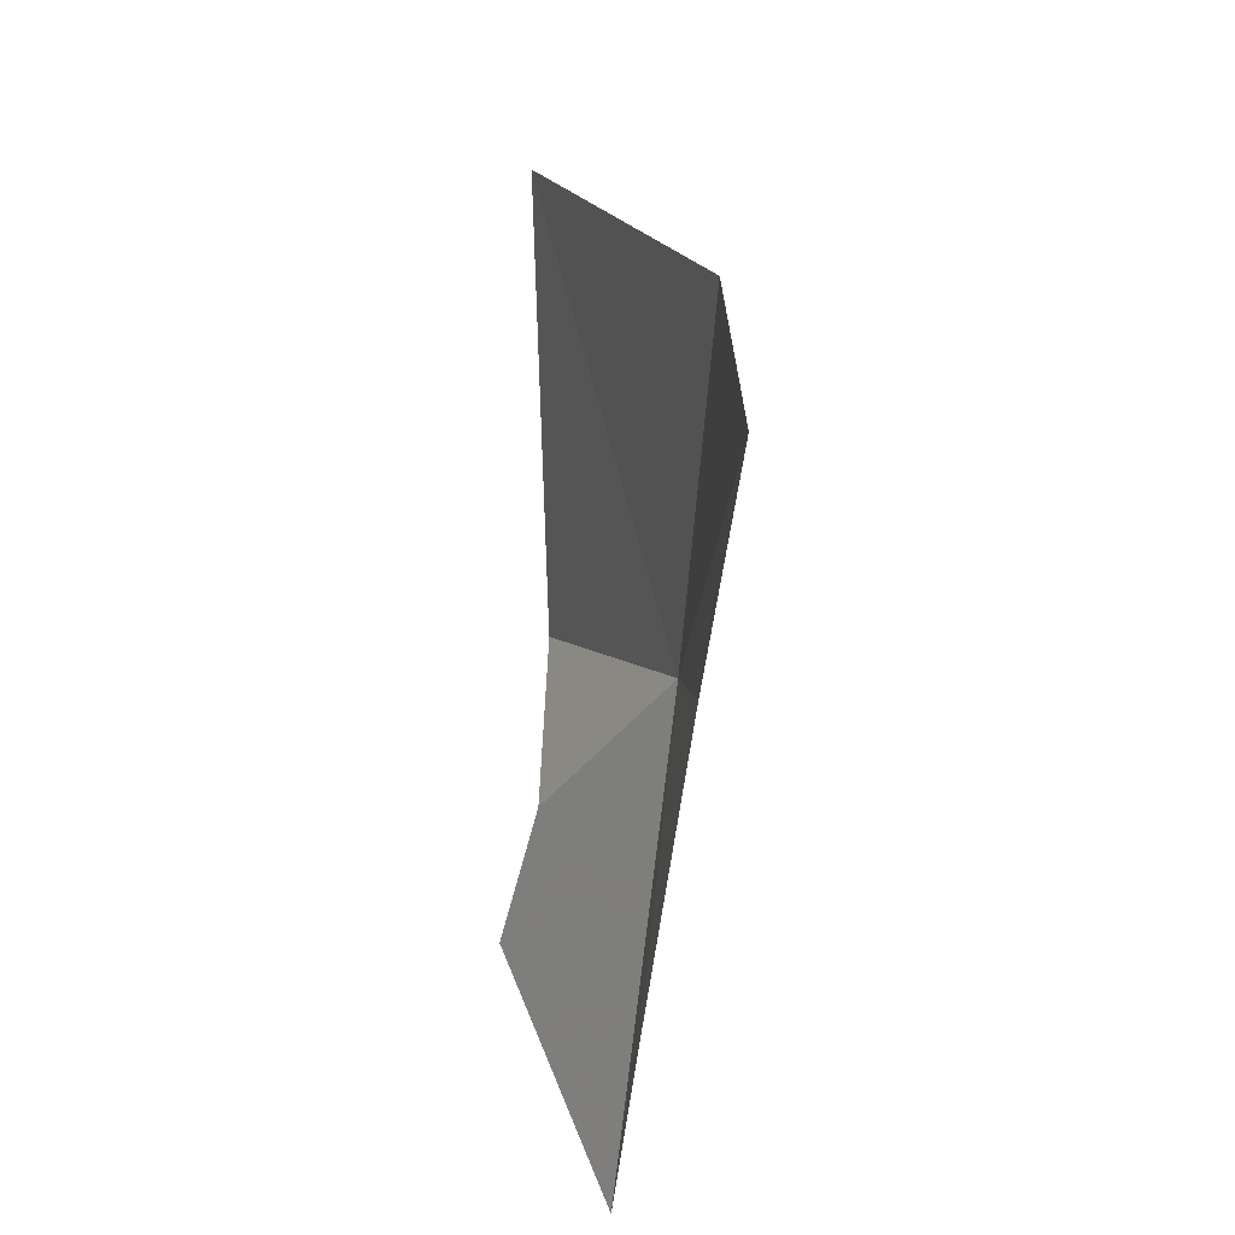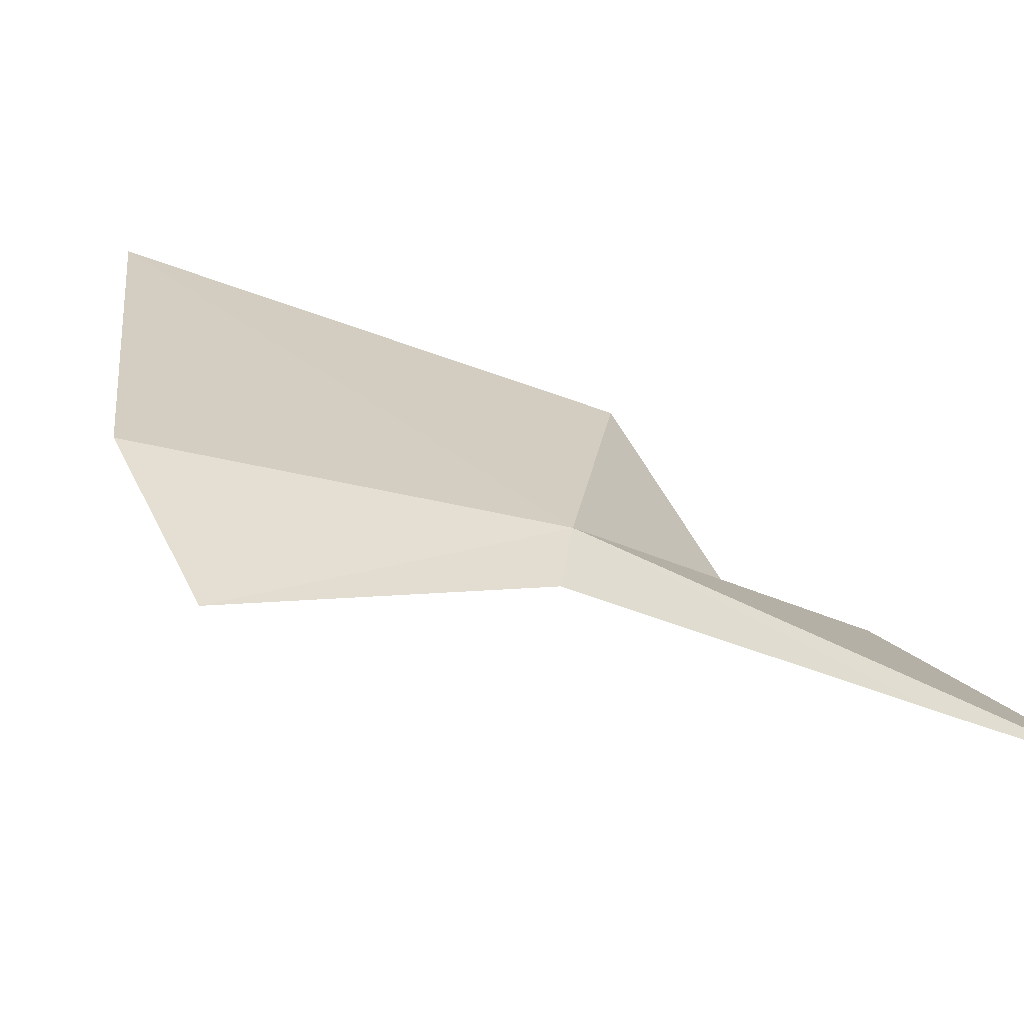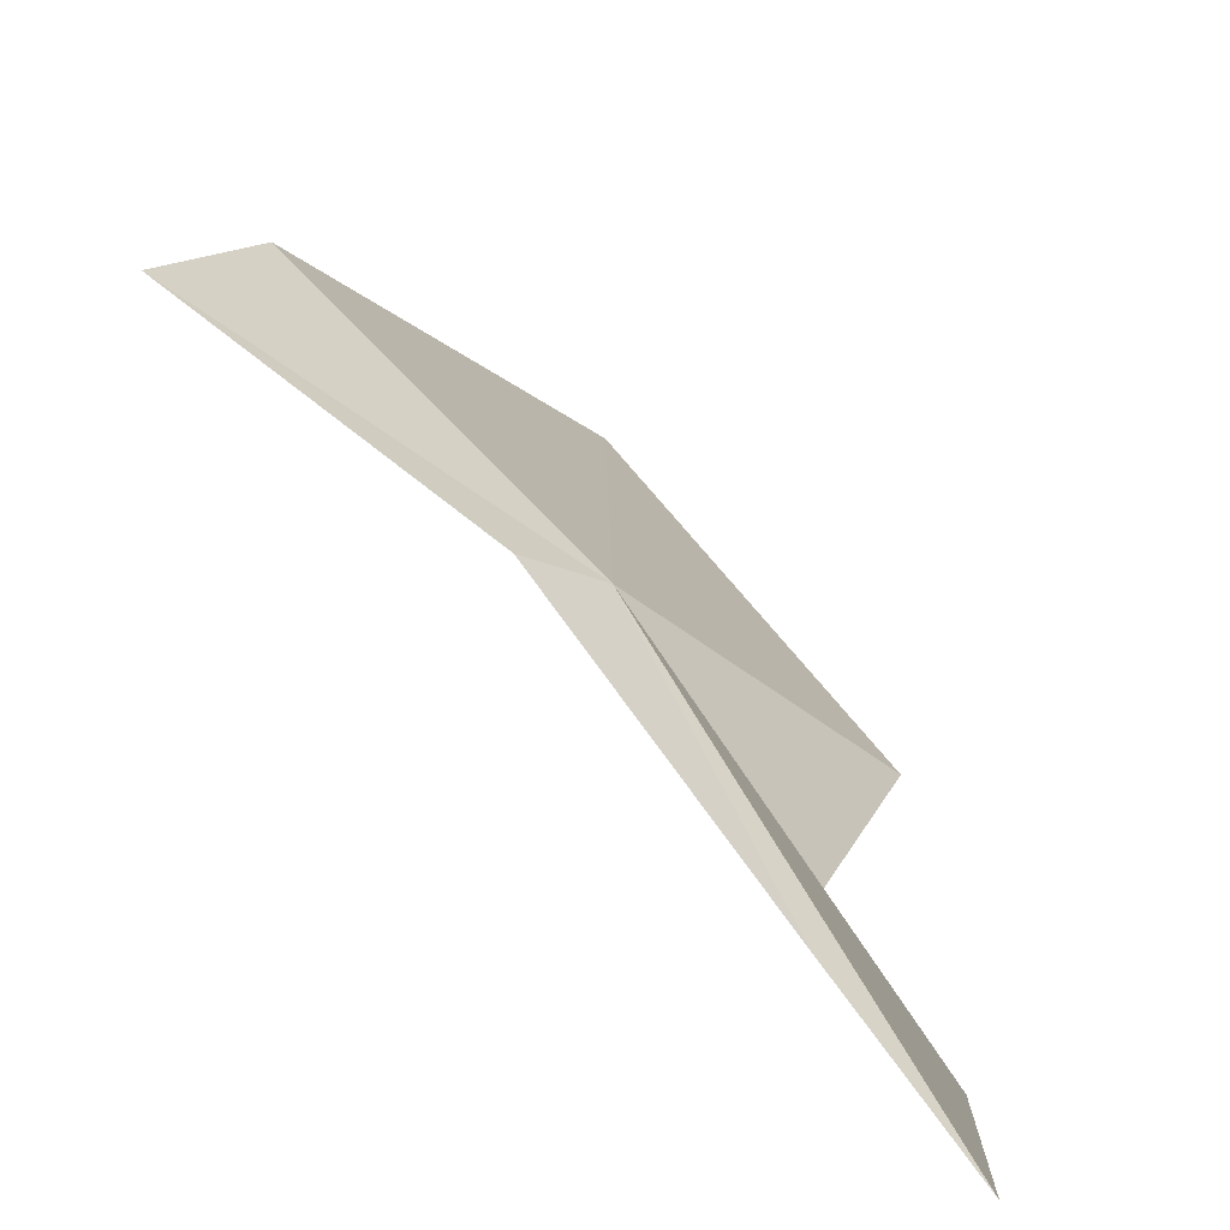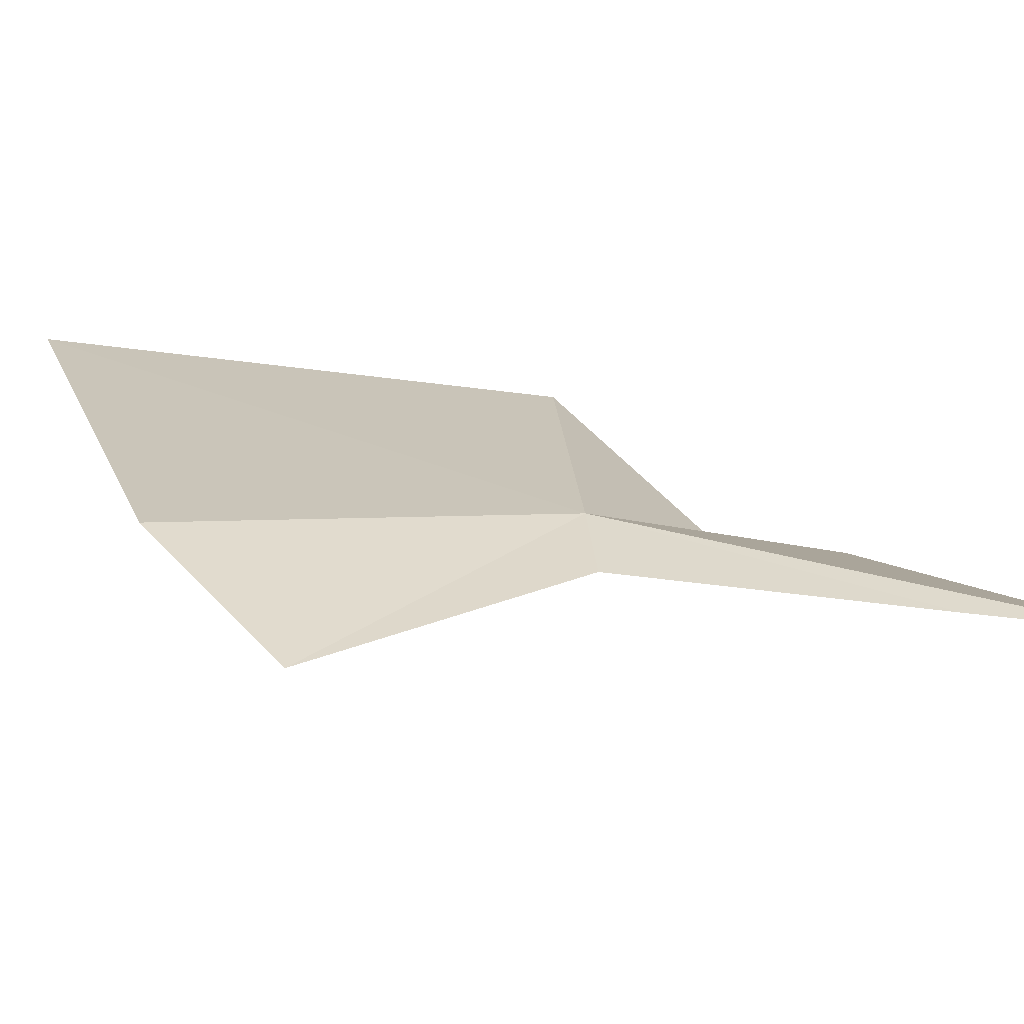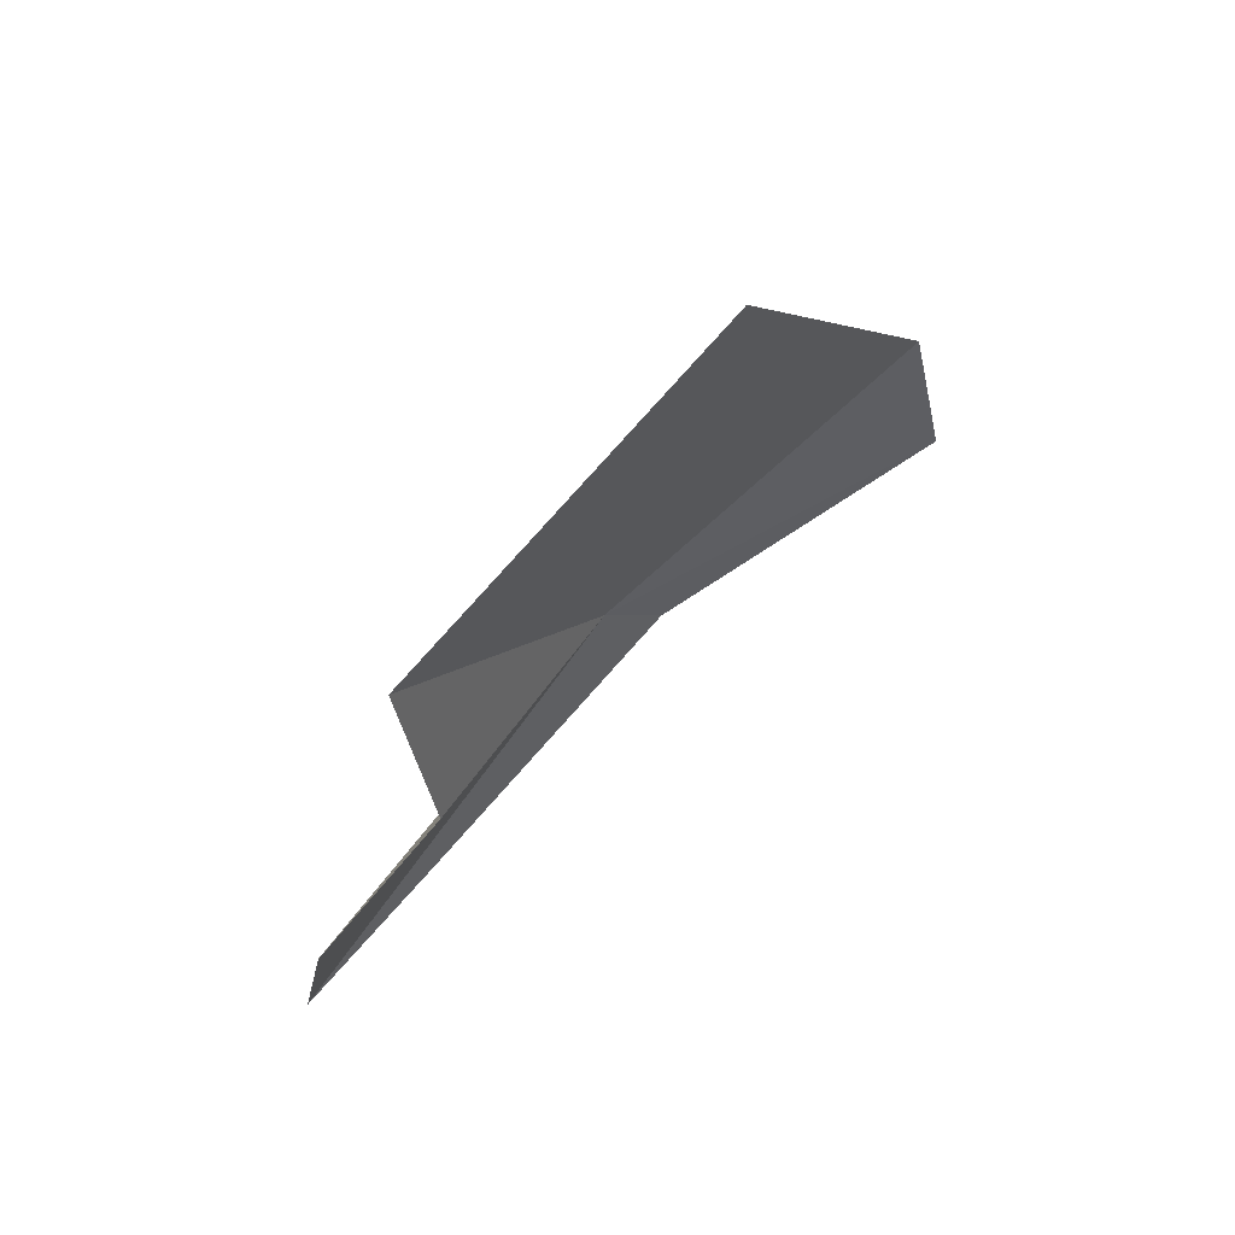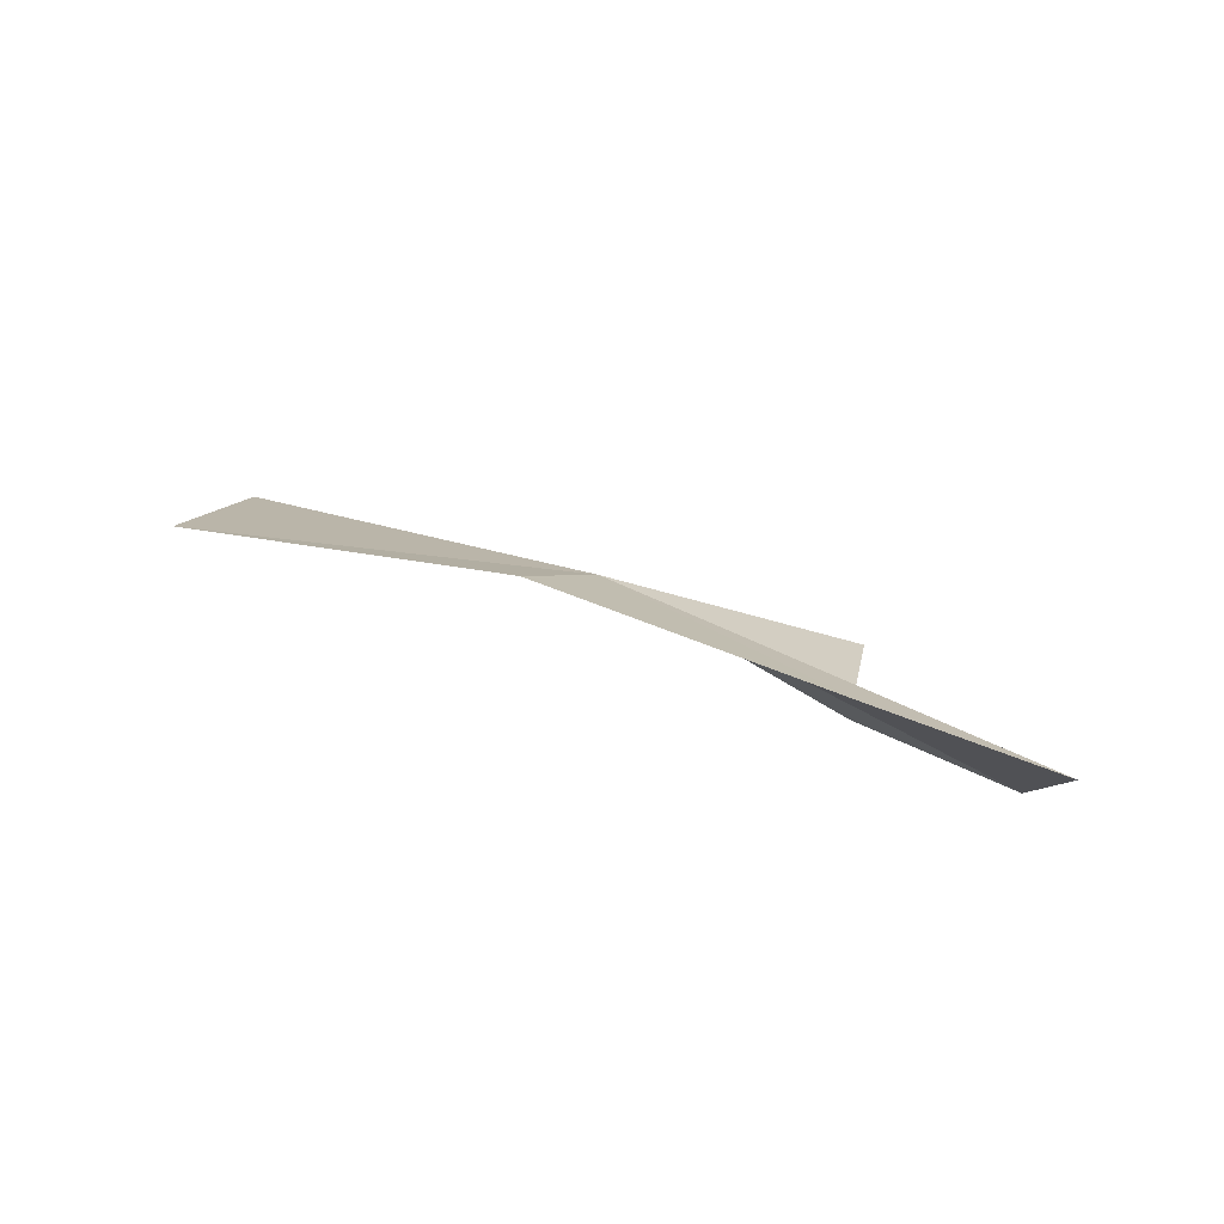
<metadata>
{"format":"obj","ext":"obj","renderer":"f3d","projection":"perspective","resolution":1024,"background":"white","views":[{"elev":-28.0,"azim":113.5,"up":"+Z"},{"elev":59.3,"azim":143.2,"up":"+Y"},{"elev":24.3,"azim":-168.9,"up":"+Y"},{"elev":59.5,"azim":128.7,"up":"+Y"},{"elev":52.8,"azim":-0.8,"up":"+Z"},{"elev":-73.8,"azim":-155.3,"up":"+Z"}]}
</metadata>
<code>
v 21.6 6.31 -9.778
v 23.21 7.261 -9.67
v 23.03 7.089 -8.787
v 20.7 5.26 -8.923
v 22.14 5.807 -7.217
v 20.86 5.291 -9.916
v 21.87 6.511 -10.05
v 20.73 5.746 -11.11
v 20.1 5.337 -11.68
v 20.31 4.829 -10.33
f 1 2 3
f 1 5 4
f 1 4 6
f 1 8 7
f 1 9 8
f 1 7 2
f 1 10 9
f 1 6 10
f 1 3 5

</code>
